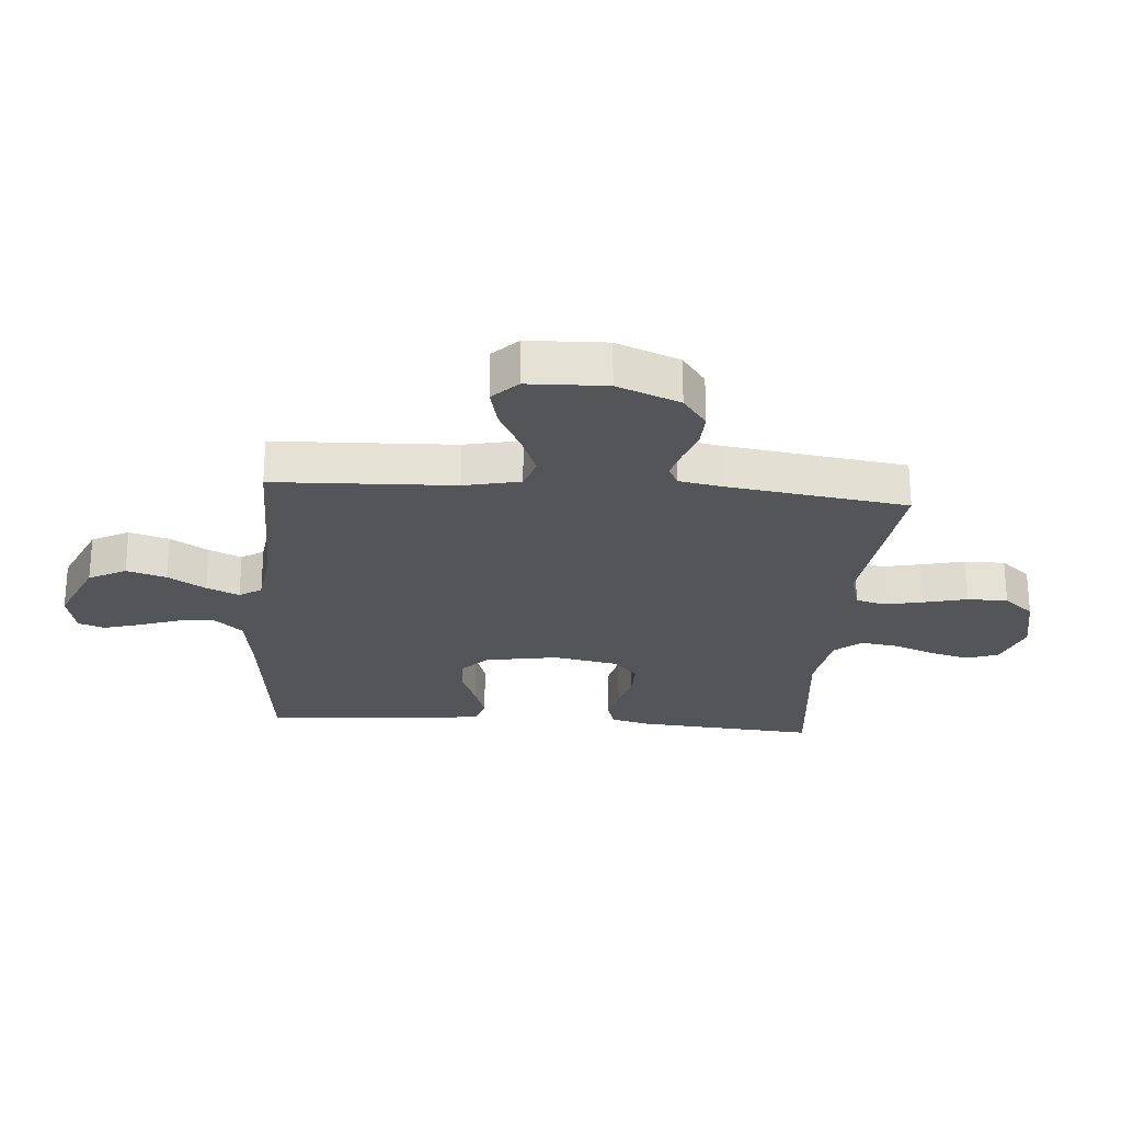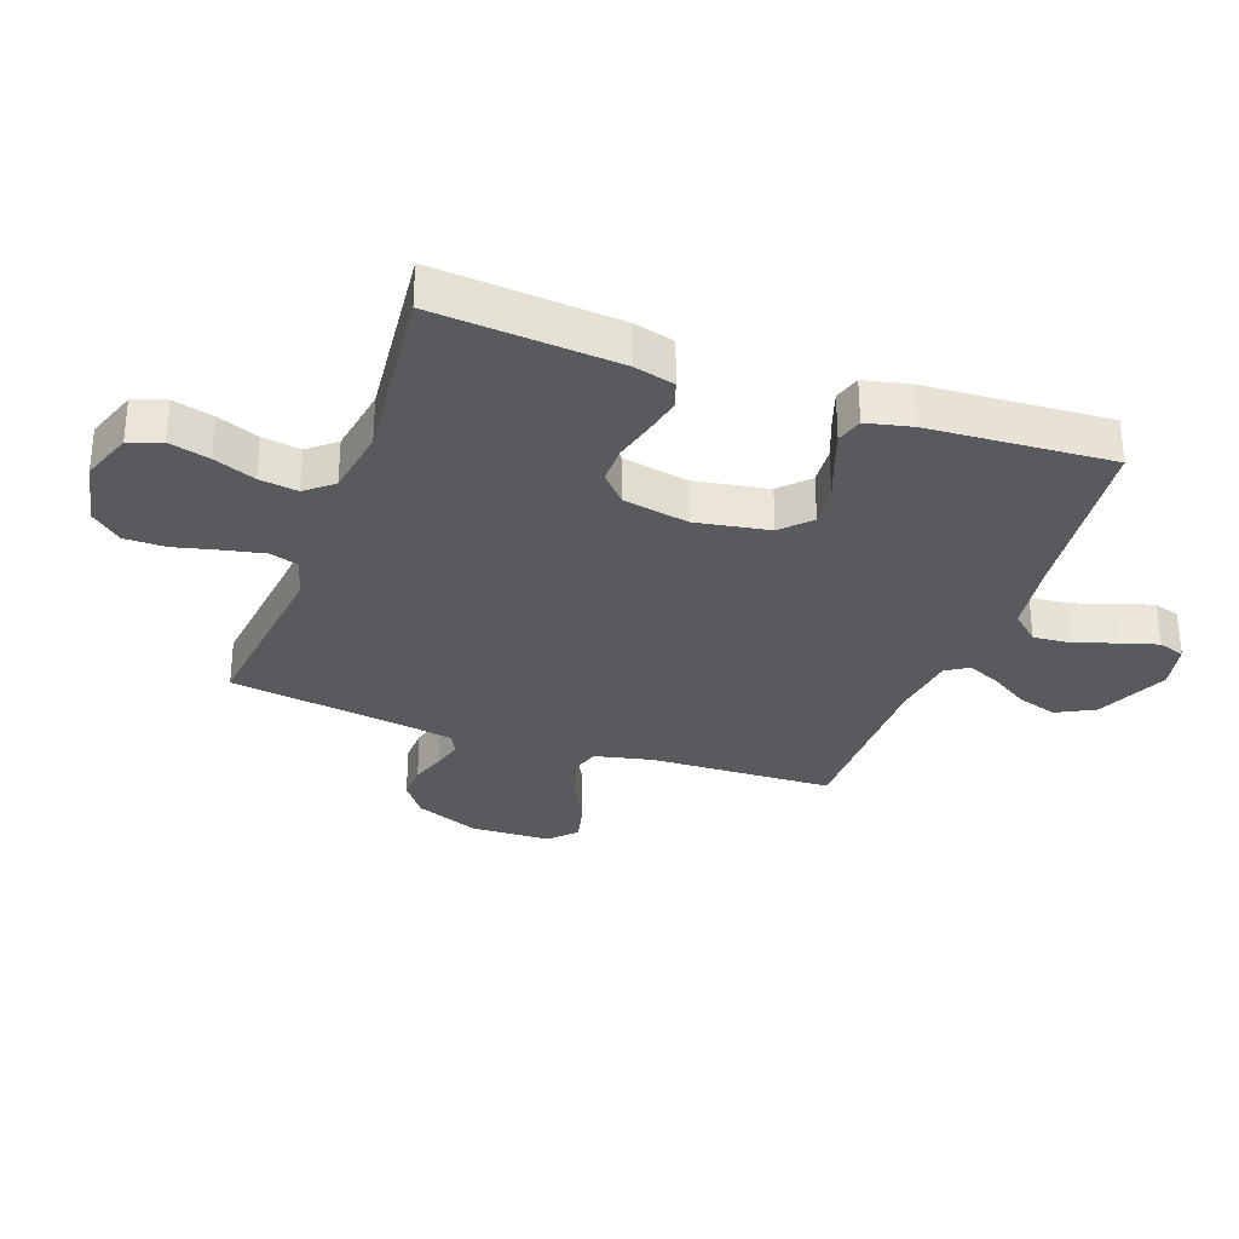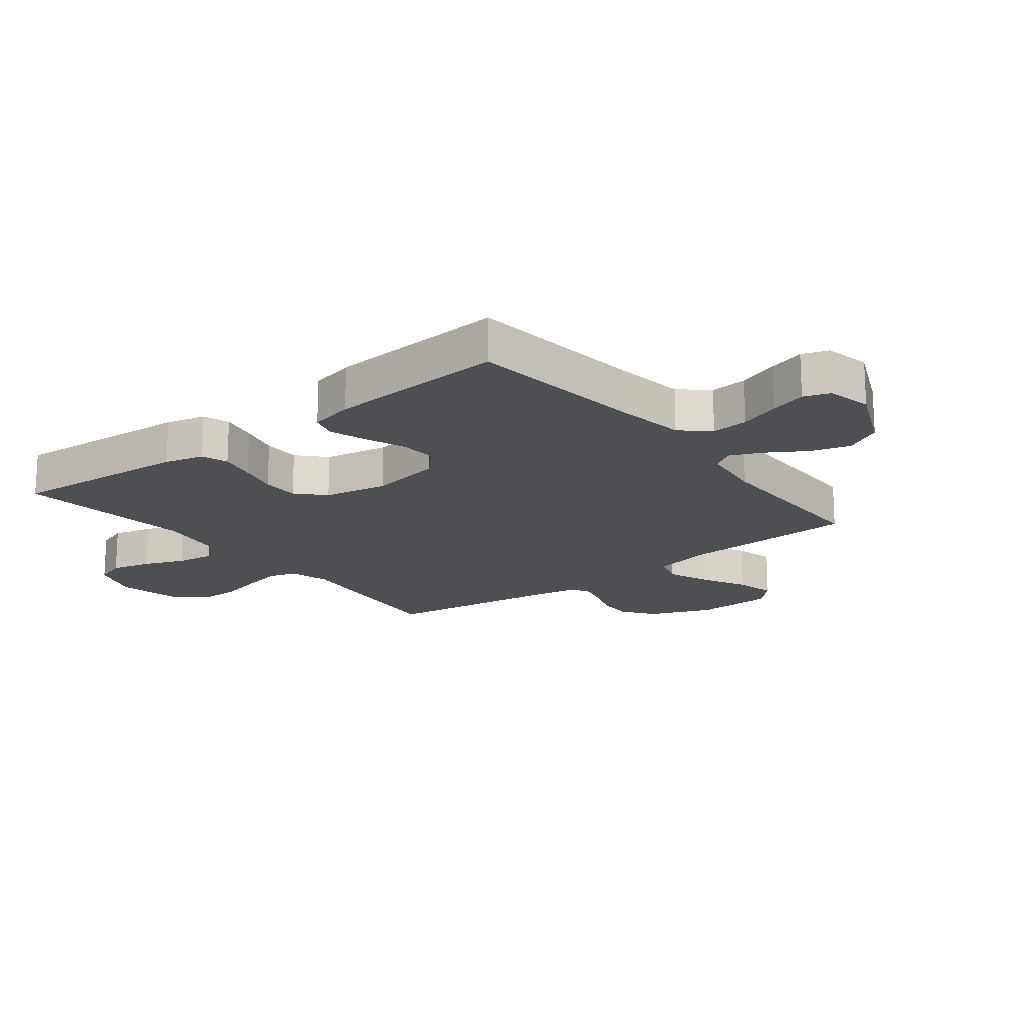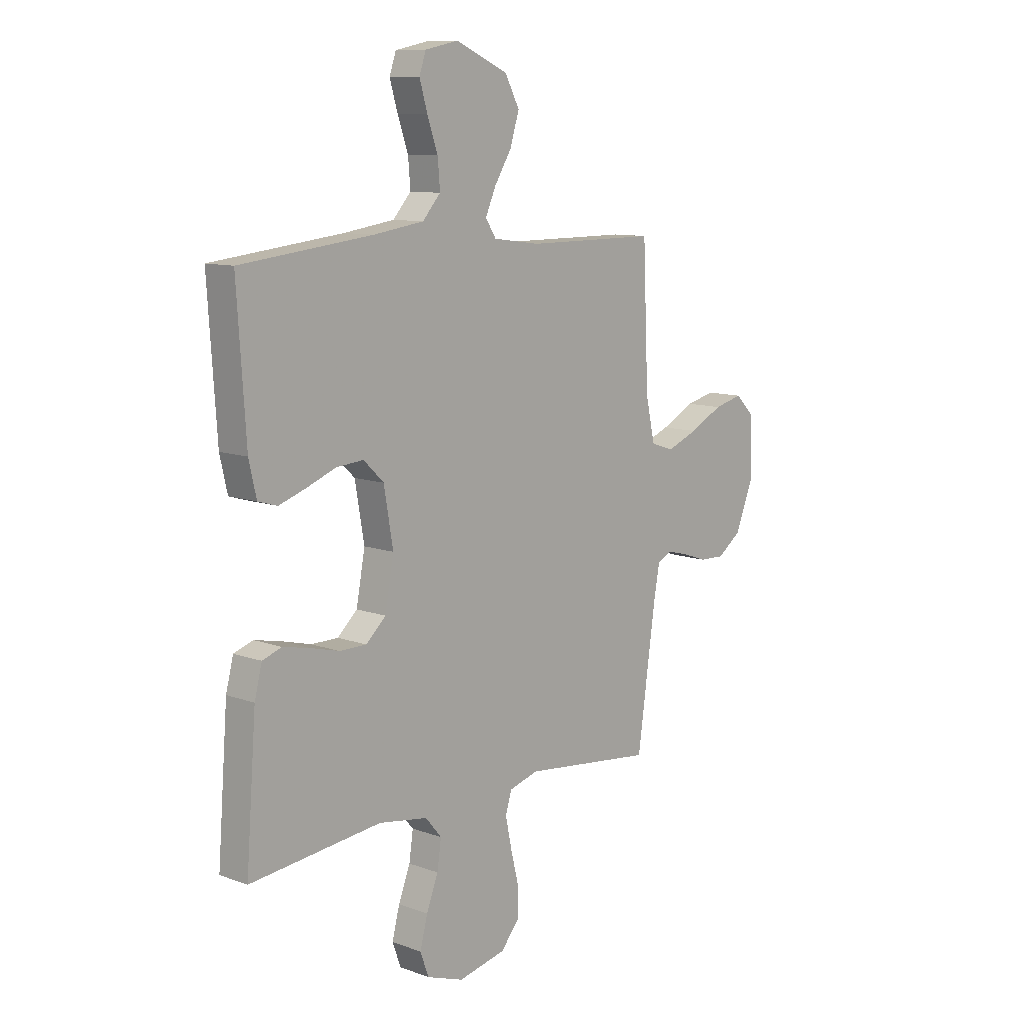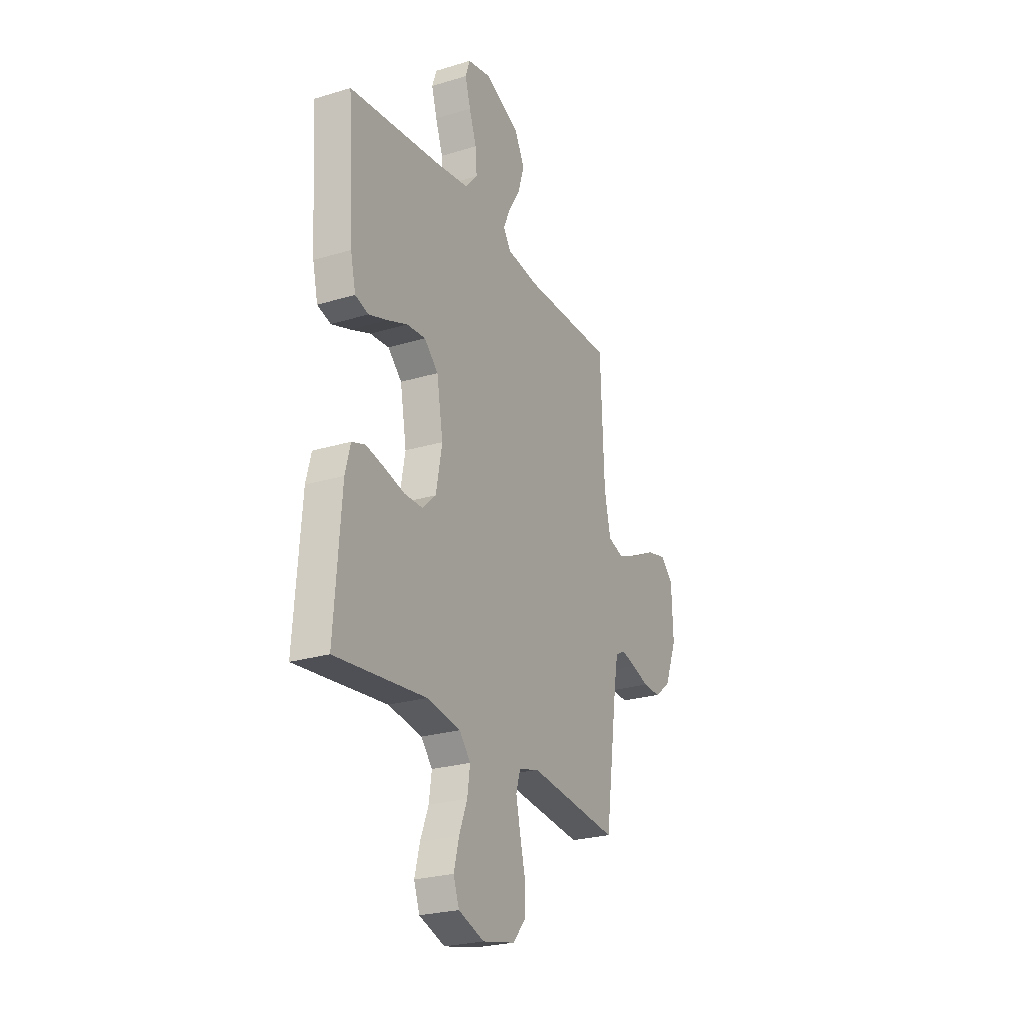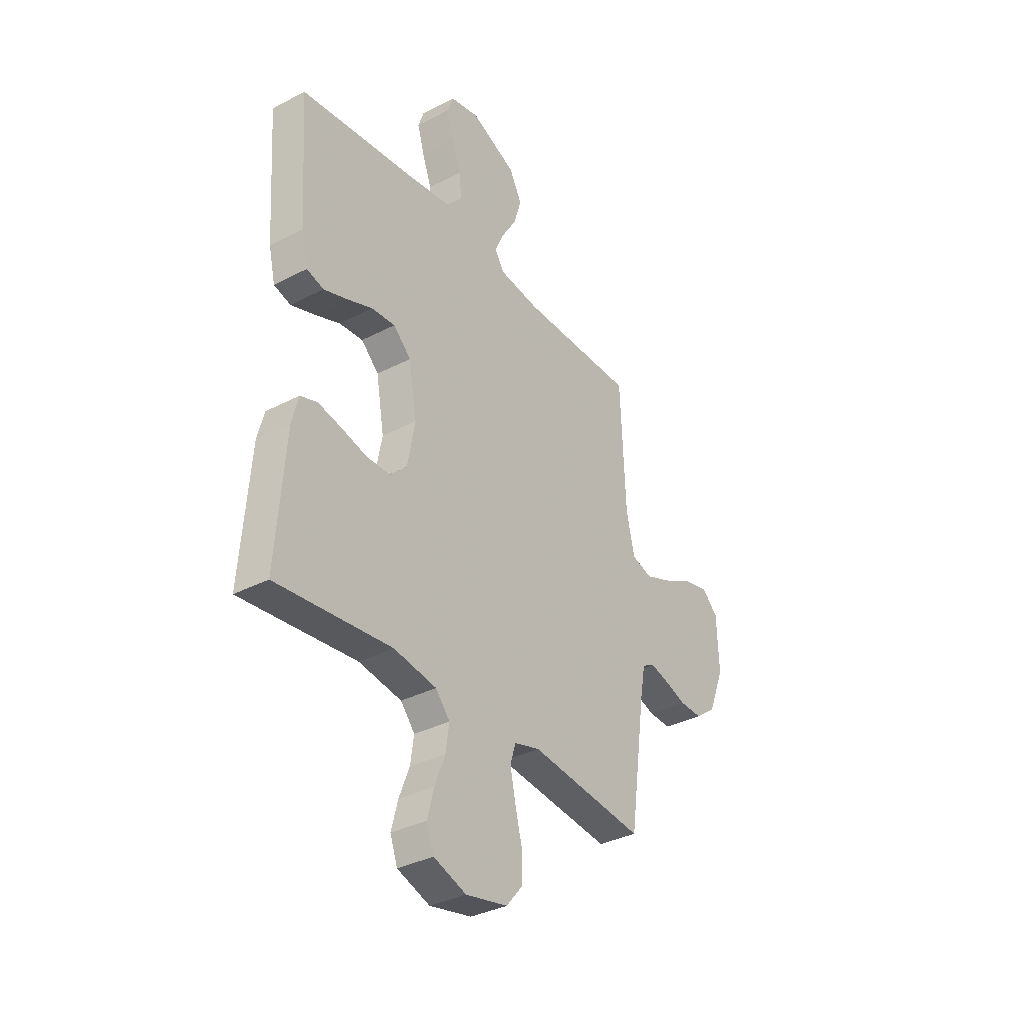
<metadata>
{"format":"obj","ext":"obj","renderer":"f3d","projection":"perspective","resolution":1024,"background":"white","views":[{"elev":-24.6,"azim":85.3,"up":"+Y"},{"elev":-31.1,"azim":-110.0,"up":"+Y"},{"elev":-17.9,"azim":-52.0,"up":"+Y"},{"elev":10.4,"azim":-47.6,"up":"+Z"},{"elev":-25.0,"azim":-63.8,"up":"+Z"},{"elev":-34.8,"azim":-55.1,"up":"+Z"}]}
</metadata>
<code>
v -0.5 0.07 -0.5
v -0.477 0.07 -0.2
v -0.46 0.07 -0.134
v -0.416 0.07 -0.119
v -0.355 0.07 -0.132
v -0.289 0.07 -0.149
v -0.227 0.07 -0.149
v -0.182 0.07 -0.107
v -0.162 0.07 0
v -0.183 0.07 0.121
v -0.229 0.07 0.165
v -0.291 0.07 0.16
v -0.358 0.07 0.134
v -0.419 0.07 0.113
v -0.463 0.07 0.126
v -0.48 0.07 0.2
v -0.5 0.07 0.5
v -0.2 0.07 0.534
v -0.085 0.07 0.551
v -0.044 0.07 0.597
v -0.049 0.07 0.659
v -0.073 0.07 0.727
v -0.091 0.07 0.788
v -0.076 0.07 0.832
v 0 0.07 0.848
v 0.119 0.07 0.796
v 0.152 0.07 0.734
v 0.132 0.07 0.668
v 0.093 0.07 0.605
v 0.069 0.07 0.551
v 0.093 0.07 0.514
v 0.2 0.07 0.5
v 0.5 0.07 0.5
v 0.513 0.07 0.2
v 0.534 0.07 0.106
v 0.587 0.07 0.089
v 0.658 0.07 0.117
v 0.734 0.07 0.156
v 0.8 0.07 0.172
v 0.842 0.07 0.131
v 0.847 0.07 0
v 0.805 0.07 -0.105
v 0.751 0.07 -0.145
v 0.693 0.07 -0.143
v 0.637 0.07 -0.124
v 0.588 0.07 -0.111
v 0.555 0.07 -0.128
v 0.542 0.07 -0.2
v 0.5 0.07 -0.5
v 0.2 0.07 -0.466
v 0.133 0.07 -0.485
v 0.119 0.07 -0.532
v 0.133 0.07 -0.598
v 0.151 0.07 -0.671
v 0.151 0.07 -0.738
v 0.109 0.07 -0.788
v 0 0.07 -0.811
v -0.085 0.07 -0.781
v -0.104 0.07 -0.728
v -0.087 0.07 -0.662
v -0.06 0.07 -0.593
v -0.051 0.07 -0.53
v -0.088 0.07 -0.486
v -0.2 0.07 -0.468
v -0.5 0 -0.5
v -0.477 0 -0.2
v -0.46 0 -0.134
v -0.416 0 -0.119
v -0.355 0 -0.132
v -0.289 0 -0.149
v -0.227 0 -0.149
v -0.182 0 -0.107
v -0.162 0 0
v -0.183 0 0.121
v -0.229 0 0.165
v -0.291 0 0.16
v -0.358 0 0.134
v -0.419 0 0.113
v -0.463 0 0.126
v -0.48 0 0.2
v -0.5 0 0.5
v -0.2 0 0.534
v -0.085 0 0.551
v -0.044 0 0.597
v -0.049 0 0.659
v -0.073 0 0.727
v -0.091 0 0.788
v -0.076 0 0.832
v 0 0 0.848
v 0.119 0 0.796
v 0.152 0 0.734
v 0.132 0 0.668
v 0.093 0 0.605
v 0.069 0 0.551
v 0.093 0 0.514
v 0.2 0 0.5
v 0.5 0 0.5
v 0.513 0 0.2
v 0.534 0 0.106
v 0.587 0 0.089
v 0.658 0 0.117
v 0.734 0 0.156
v 0.8 0 0.172
v 0.842 0 0.131
v 0.847 0 0
v 0.805 0 -0.105
v 0.751 0 -0.145
v 0.693 0 -0.143
v 0.637 0 -0.124
v 0.588 0 -0.111
v 0.555 0 -0.128
v 0.542 0 -0.2
v 0.5 0 -0.5
v 0.2 0 -0.466
v 0.133 0 -0.485
v 0.119 0 -0.532
v 0.133 0 -0.598
v 0.151 0 -0.671
v 0.151 0 -0.738
v 0.109 0 -0.788
v 0 0 -0.811
v -0.085 0 -0.781
v -0.104 0 -0.728
v -0.087 0 -0.662
v -0.06 0 -0.593
v -0.051 0 -0.53
v -0.088 0 -0.486
v -0.2 0 -0.468
f 58 59 60 61
f 58 61 62
f 57 58 62
f 56 57 62
f 53 54 55 56
f 52 53 56 62
f 51 52 62 63
f 48 49 50
f 47 48 50 51
f 42 43 44 45
f 42 45 46
f 41 42 46
f 40 41 46
f 37 38 39 40
f 36 37 40 46
f 35 36 46 47
f 32 33 34
f 31 32 34 35
f 26 27 28 29
f 26 29 30
f 25 26 30
f 24 25 30
f 21 22 23 24
f 21 24 30
f 20 21 30 31
f 15 16 17 18
f 15 18 19
f 12 13 14 15
f 12 15 19 20
f 3 4 5 6
f 1 2 3 6
f 64 1 6 7
f 63 64 7 8
f 51 63 8 9
f 47 51 9 10
f 35 47 10 11
f 31 35 11
f 11 12 20 31
f 125 124 123 122
f 126 125 122
f 126 122 121
f 126 121 120
f 120 119 118 117
f 126 120 117 116
f 127 126 116 115
f 114 113 112
f 115 114 112 111
f 109 108 107 106
f 110 109 106
f 110 106 105
f 110 105 104
f 104 103 102 101
f 110 104 101 100
f 111 110 100 99
f 98 97 96
f 99 98 96 95
f 93 92 91 90
f 94 93 90
f 94 90 89
f 94 89 88
f 88 87 86 85
f 94 88 85
f 95 94 85 84
f 82 81 80 79
f 83 82 79
f 79 78 77 76
f 84 83 79 76
f 70 69 68 67
f 70 67 66 65
f 71 70 65 128
f 72 71 128 127
f 73 72 127 115
f 74 73 115 111
f 75 74 111 99
f 75 99 95
f 95 84 76 75
f 1 65 66 2
f 2 66 67 3
f 3 67 68 4
f 4 68 69 5
f 5 69 70 6
f 6 70 71 7
f 7 71 72 8
f 8 72 73 9
f 9 73 74 10
f 10 74 75 11
f 11 75 76 12
f 12 76 77 13
f 13 77 78 14
f 14 78 79 15
f 15 79 80 16
f 16 80 81 17
f 17 81 82 18
f 18 82 83 19
f 19 83 84 20
f 20 84 85 21
f 21 85 86 22
f 22 86 87 23
f 23 87 88 24
f 24 88 89 25
f 25 89 90 26
f 26 90 91 27
f 27 91 92 28
f 28 92 93 29
f 29 93 94 30
f 30 94 95 31
f 31 95 96 32
f 32 96 97 33
f 33 97 98 34
f 34 98 99 35
f 35 99 100 36
f 36 100 101 37
f 37 101 102 38
f 38 102 103 39
f 39 103 104 40
f 40 104 105 41
f 41 105 106 42
f 42 106 107 43
f 43 107 108 44
f 44 108 109 45
f 45 109 110 46
f 46 110 111 47
f 47 111 112 48
f 48 112 113 49
f 49 113 114 50
f 50 114 115 51
f 51 115 116 52
f 52 116 117 53
f 53 117 118 54
f 54 118 119 55
f 55 119 120 56
f 56 120 121 57
f 57 121 122 58
f 58 122 123 59
f 59 123 124 60
f 60 124 125 61
f 61 125 126 62
f 62 126 127 63
f 63 127 128 64
f 64 128 65 1

</code>
